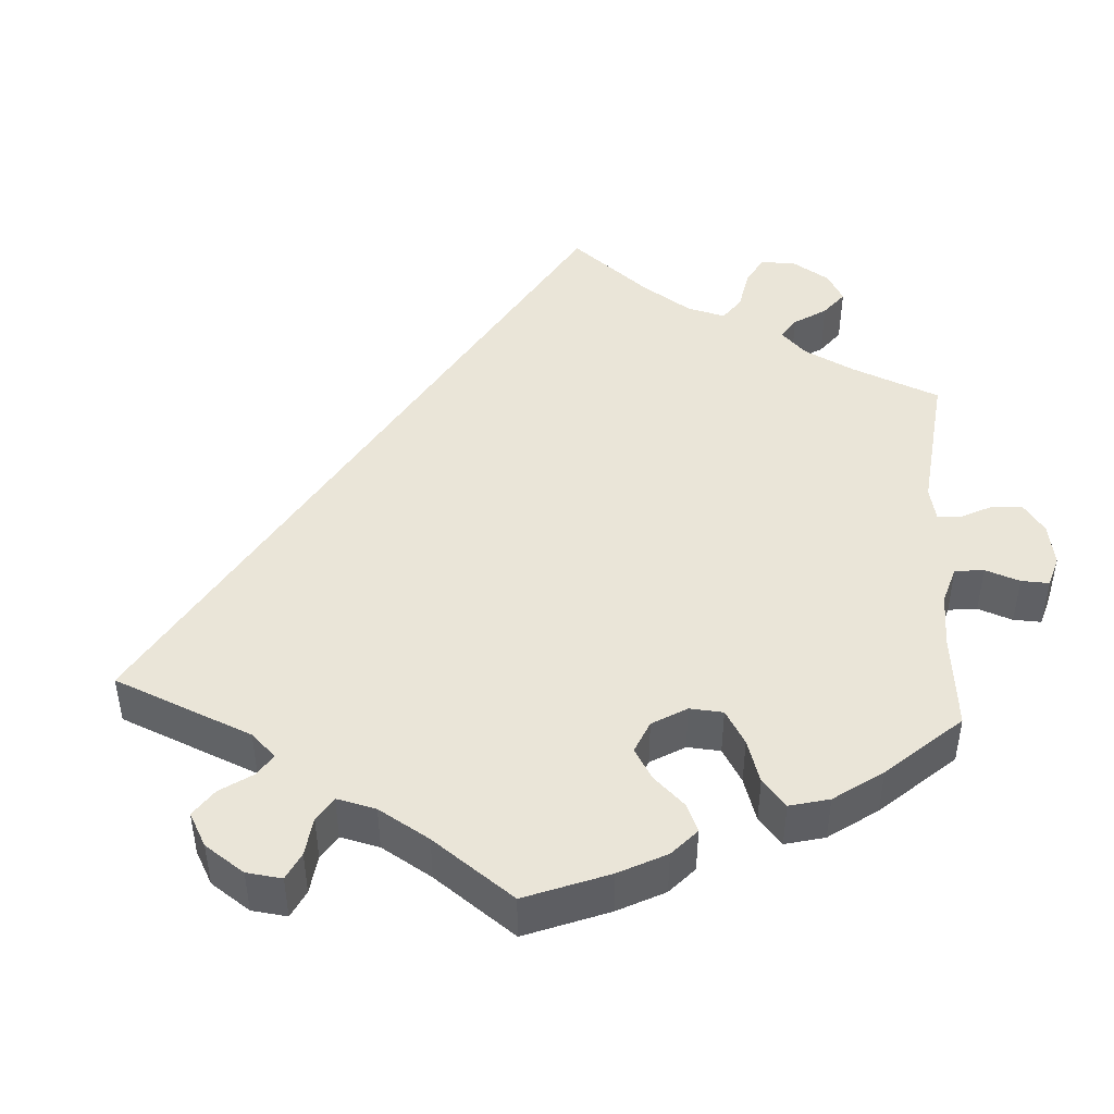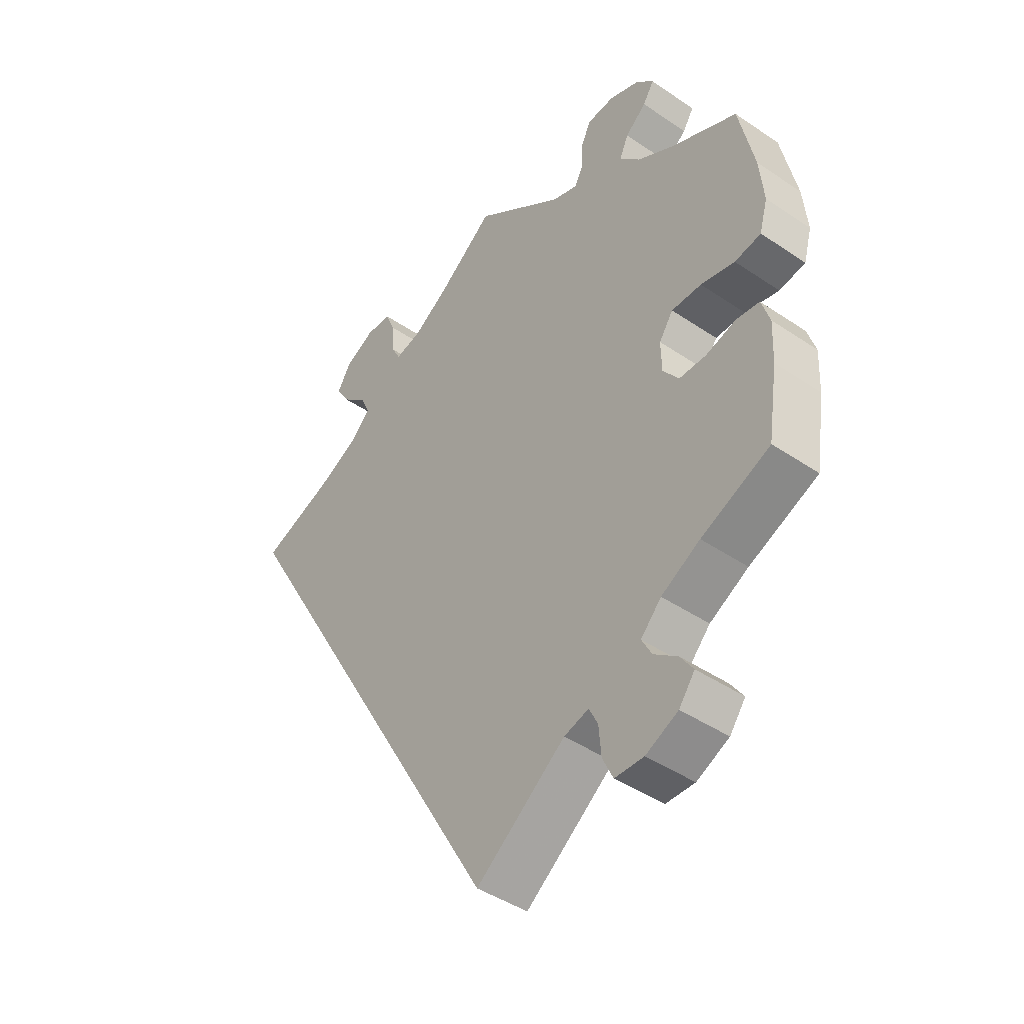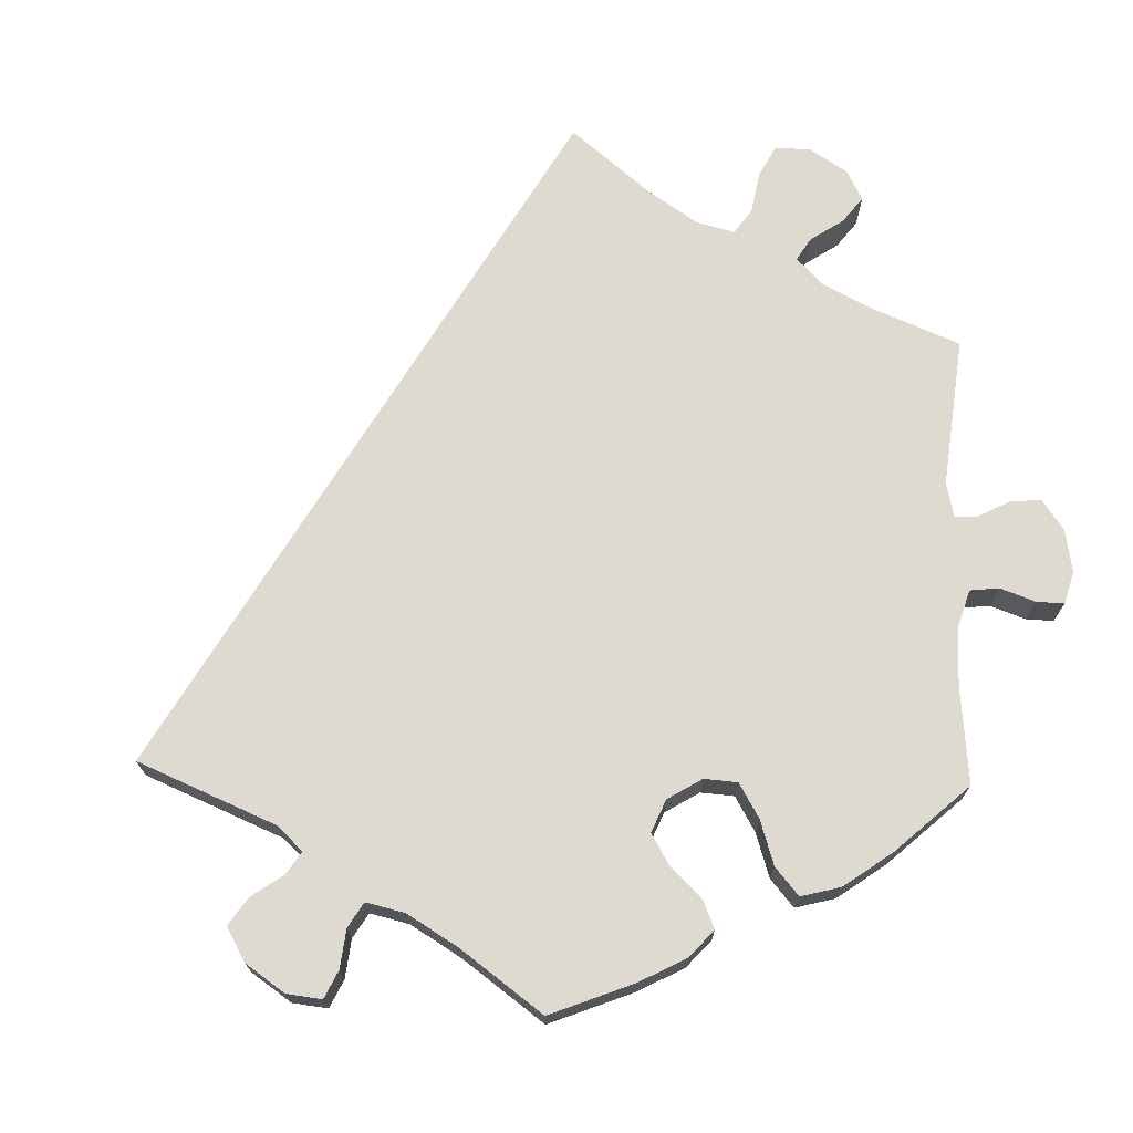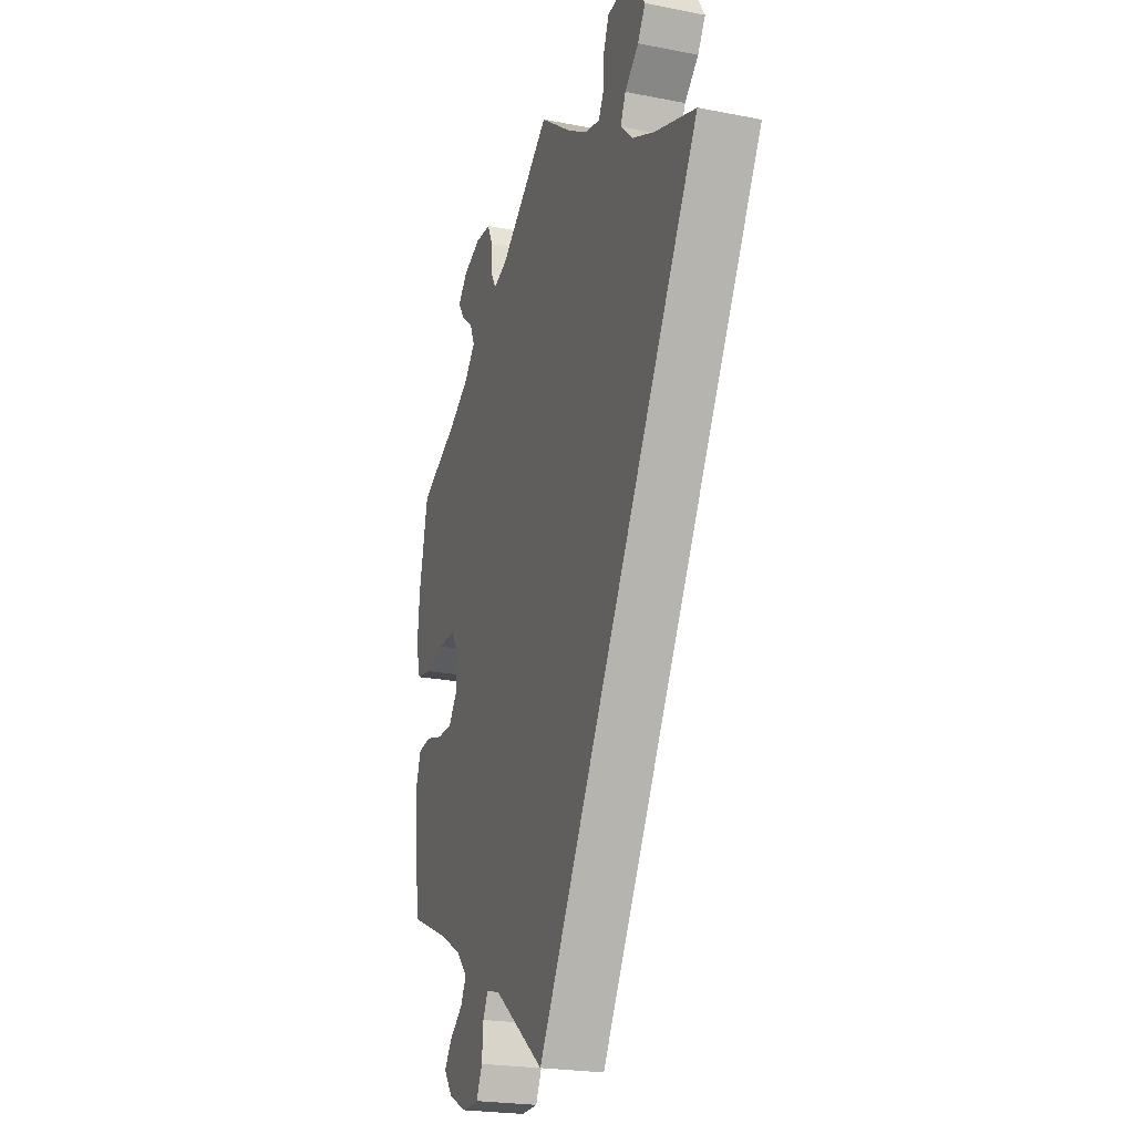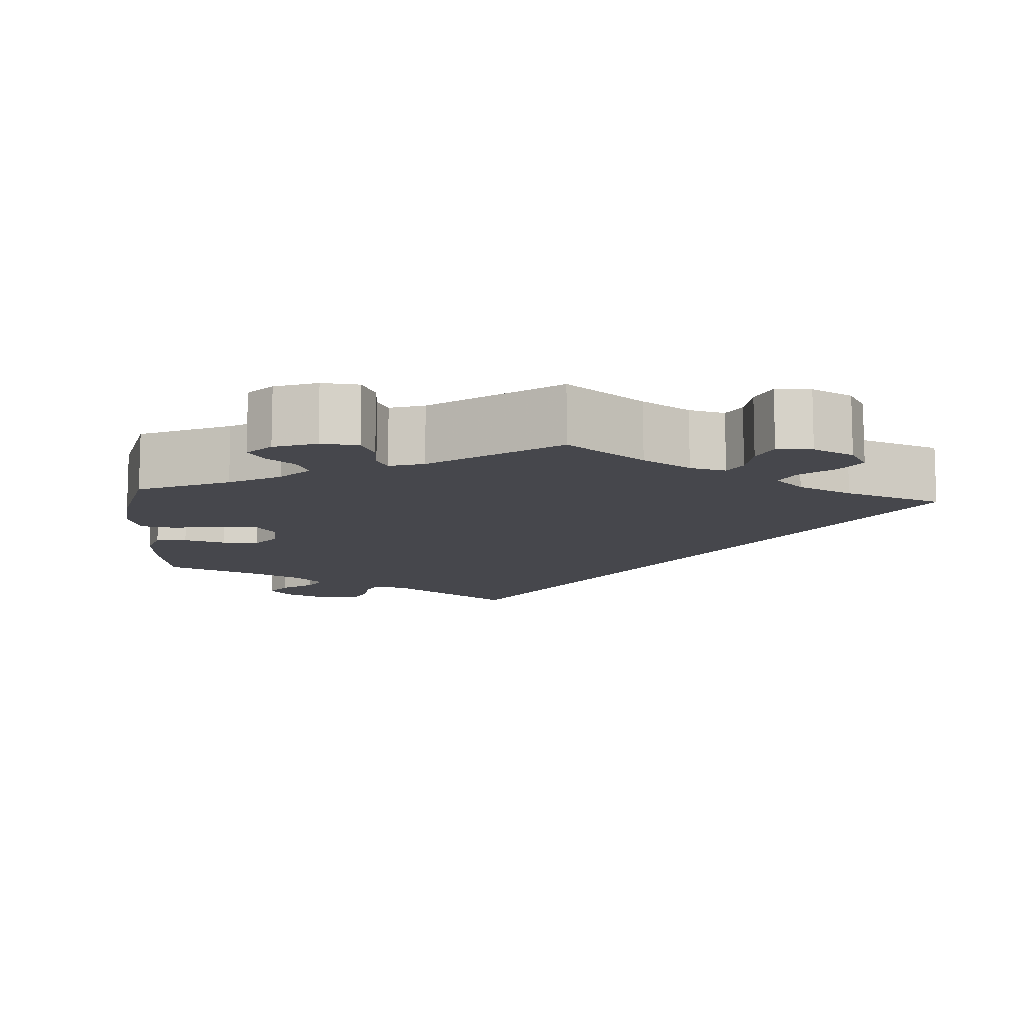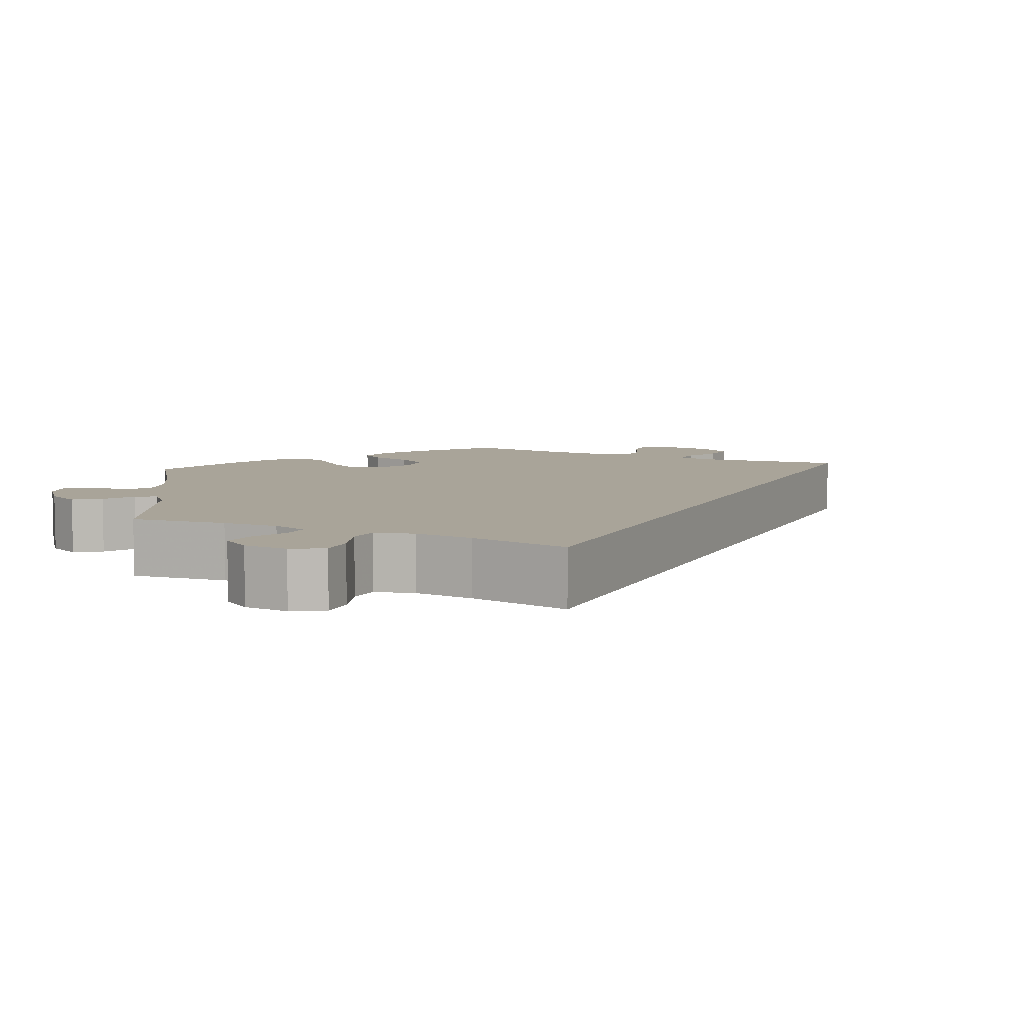
<metadata>
{"format":"obj","ext":"obj","renderer":"f3d","projection":"perspective","resolution":1024,"background":"white","views":[{"elev":45.1,"azim":-116.4,"up":"+Y"},{"elev":-44.1,"azim":-128.4,"up":"+Z"},{"elev":71.0,"azim":-118.3,"up":"+Y"},{"elev":-22.9,"azim":71.5,"up":"+Z"},{"elev":-11.0,"azim":-4.5,"up":"+Y"},{"elev":7.2,"azim":54.8,"up":"+Y"}]}
</metadata>
<code>
v -0.388 0.07 0.341
v -0.325 0.07 0.378
v -0.29 0.07 0.416
v -0.305 0.07 0.45
v -0.341 0.07 0.48
v -0.36 0.07 0.51
v -0.331 0.07 0.541
v -0.278 0.07 0.561
v -0.231 0.07 0.557
v -0.214 0.07 0.521
v -0.212 0.07 0.476
v -0.198 0.07 0.45
v -0.155 0.07 0.464
v -0.001 0.07 0.578
v 0.096 0.07 0.504
v 0.156 0.07 0.466
v 0.201 0.07 0.455
v 0.217 0.07 0.485
v 0.22 0.07 0.535
v 0.236 0.07 0.574
v 0.28 0.07 0.576
v 0.331 0.07 0.55
v 0.354 0.07 0.511
v 0.331 0.07 0.474
v 0.289 0.07 0.438
v 0.273 0.07 0.403
v 0.309 0.07 0.367
v 0.377 0.07 0.334
v 0.5 0.07 0.289
v 0 0.07 -0.578
v -0.152 0.07 -0.463
v -0.194 0.07 -0.451
v -0.209 0.07 -0.481
v -0.213 0.07 -0.53
v -0.231 0.07 -0.568
v -0.28 0.07 -0.569
v -0.335 0.07 -0.543
v -0.362 0.07 -0.507
v -0.34 0.07 -0.475
v -0.3 0.07 -0.445
v -0.283 0.07 -0.413
v -0.318 0.07 -0.376
v -0.384 0.07 -0.34
v -0.501 0.07 -0.289
v -0.518 0.07 -0.177
v -0.521 0.07 -0.11
v -0.507 0.07 -0.066
v -0.468 0.07 -0.061
v -0.416 0.07 -0.076
v -0.37 0.07 -0.076
v -0.343 0.07 -0.04
v -0.342 0.07 0.011
v -0.366 0.07 0.046
v -0.417 0.07 0.046
v -0.475 0.07 0.033
v -0.52 0.07 0.041
v -0.534 0.07 0.091
v -0.527 0.07 0.166
v -0.501 0.07 0.289
v -0.388 0 0.341
v -0.325 0 0.378
v -0.29 0 0.416
v -0.305 0 0.45
v -0.341 0 0.48
v -0.36 0 0.51
v -0.331 0 0.541
v -0.278 0 0.561
v -0.231 0 0.557
v -0.214 0 0.521
v -0.212 0 0.476
v -0.198 0 0.45
v -0.155 0 0.464
v -0.001 0 0.578
v 0.096 0 0.504
v 0.156 0 0.466
v 0.201 0 0.455
v 0.217 0 0.485
v 0.22 0 0.535
v 0.236 0 0.574
v 0.28 0 0.576
v 0.331 0 0.55
v 0.354 0 0.511
v 0.331 0 0.474
v 0.289 0 0.438
v 0.273 0 0.403
v 0.309 0 0.367
v 0.377 0 0.334
v 0.5 0 0.289
v 0 0 -0.578
v -0.152 0 -0.463
v -0.194 0 -0.451
v -0.209 0 -0.481
v -0.213 0 -0.53
v -0.231 0 -0.568
v -0.28 0 -0.569
v -0.335 0 -0.543
v -0.362 0 -0.507
v -0.34 0 -0.475
v -0.3 0 -0.445
v -0.283 0 -0.413
v -0.318 0 -0.376
v -0.384 0 -0.34
v -0.501 0 -0.289
v -0.518 0 -0.177
v -0.521 0 -0.11
v -0.507 0 -0.066
v -0.468 0 -0.061
v -0.416 0 -0.076
v -0.37 0 -0.076
v -0.343 0 -0.04
v -0.342 0 0.011
v -0.366 0 0.046
v -0.417 0 0.046
v -0.475 0 0.033
v -0.52 0 0.041
v -0.534 0 0.091
v -0.527 0 0.166
v -0.501 0 0.289
f 58 59 1
f 57 58 1 2
f 54 55 56 57
f 53 54 57 2
f 52 53 2 3
f 51 52 3
f 46 47 48 49
f 46 49 50
f 43 44 45 46
f 42 43 46 50
f 41 42 50 51
f 37 38 39 40
f 37 40 41
f 36 37 41
f 33 34 35 36
f 32 33 36 41
f 31 32 41 51
f 28 29 30 31
f 27 28 31 51
f 22 23 24 25
f 22 25 26
f 21 22 26
f 18 19 20 21
f 17 18 21 26
f 16 17 26 27
f 13 14 15
f 12 13 15 16
f 8 9 10 11
f 8 11 12
f 7 8 12
f 4 5 6 7
f 3 4 7 12
f 16 27 51
f 3 12 16 51
f 60 118 117
f 61 60 117 116
f 116 115 114 113
f 61 116 113 112
f 62 61 112 111
f 62 111 110
f 108 107 106 105
f 109 108 105
f 105 104 103 102
f 109 105 102 101
f 110 109 101 100
f 99 98 97 96
f 100 99 96
f 100 96 95
f 95 94 93 92
f 100 95 92 91
f 110 100 91 90
f 90 89 88 87
f 110 90 87 86
f 84 83 82 81
f 85 84 81
f 85 81 80
f 80 79 78 77
f 85 80 77 76
f 86 85 76 75
f 74 73 72
f 75 74 72 71
f 70 69 68 67
f 71 70 67
f 71 67 66
f 66 65 64 63
f 71 66 63 62
f 110 86 75
f 110 75 71 62
f 1 60 61 2
f 2 61 62 3
f 3 62 63 4
f 4 63 64 5
f 5 64 65 6
f 6 65 66 7
f 7 66 67 8
f 8 67 68 9
f 9 68 69 10
f 10 69 70 11
f 11 70 71 12
f 12 71 72 13
f 13 72 73 14
f 14 73 74 15
f 15 74 75 16
f 16 75 76 17
f 17 76 77 18
f 18 77 78 19
f 19 78 79 20
f 20 79 80 21
f 21 80 81 22
f 22 81 82 23
f 23 82 83 24
f 24 83 84 25
f 25 84 85 26
f 26 85 86 27
f 27 86 87 28
f 28 87 88 29
f 29 88 89 30
f 30 89 90 31
f 31 90 91 32
f 32 91 92 33
f 33 92 93 34
f 34 93 94 35
f 35 94 95 36
f 36 95 96 37
f 37 96 97 38
f 38 97 98 39
f 39 98 99 40
f 40 99 100 41
f 41 100 101 42
f 42 101 102 43
f 43 102 103 44
f 44 103 104 45
f 45 104 105 46
f 46 105 106 47
f 47 106 107 48
f 48 107 108 49
f 49 108 109 50
f 50 109 110 51
f 51 110 111 52
f 52 111 112 53
f 53 112 113 54
f 54 113 114 55
f 55 114 115 56
f 56 115 116 57
f 57 116 117 58
f 58 117 118 59
f 59 118 60 1

</code>
